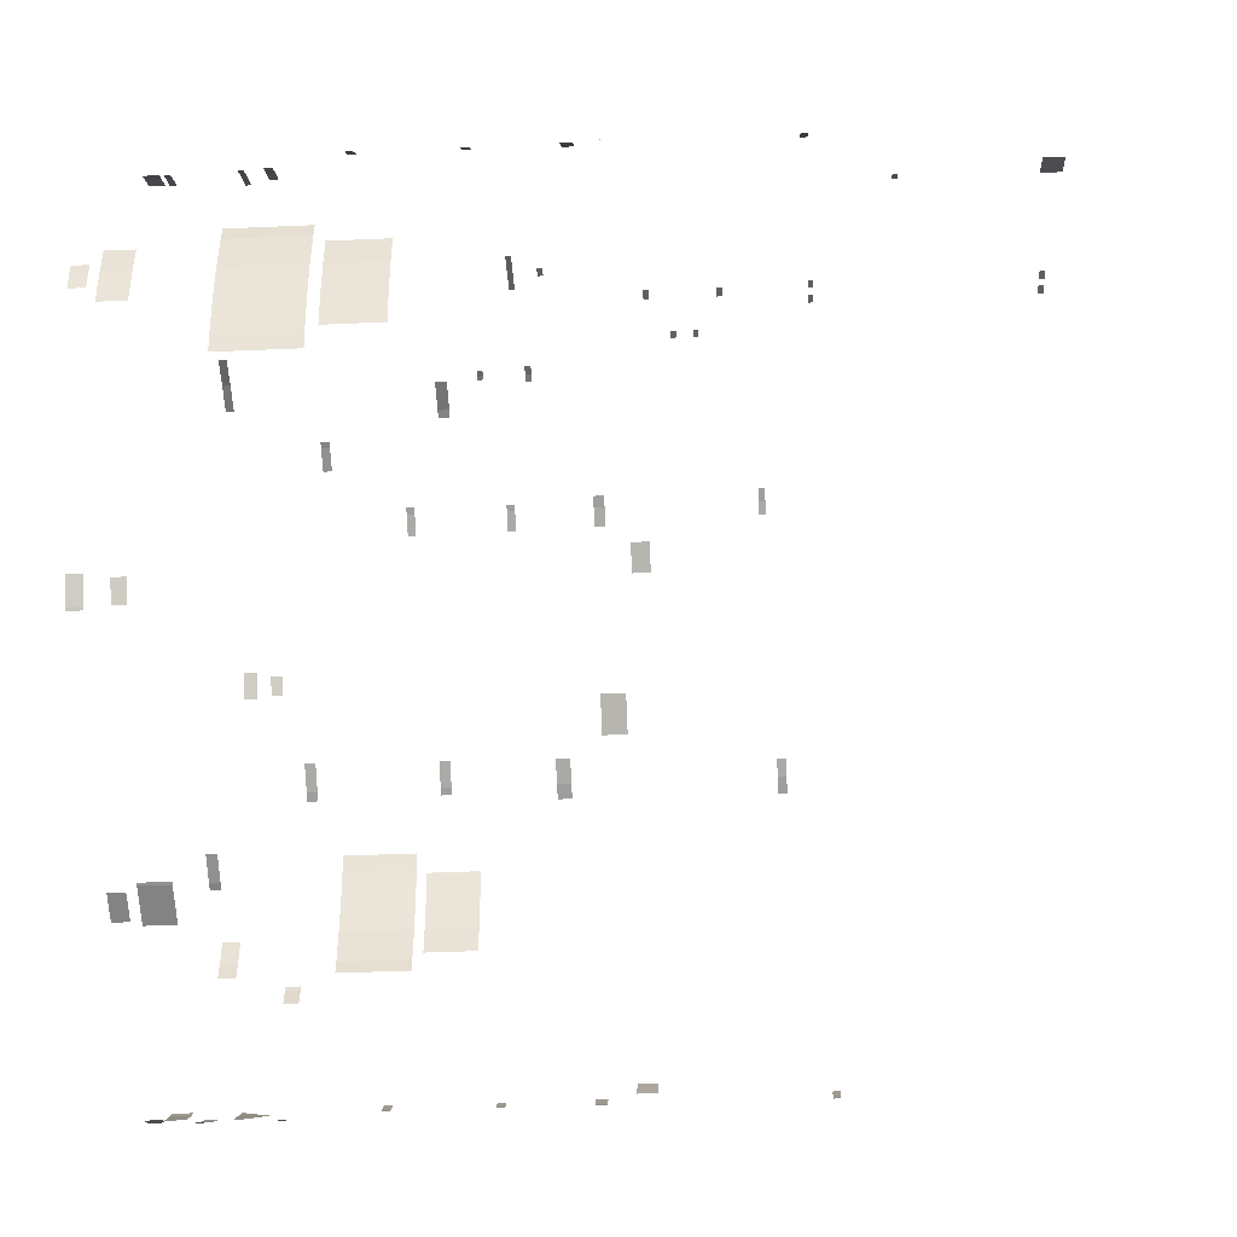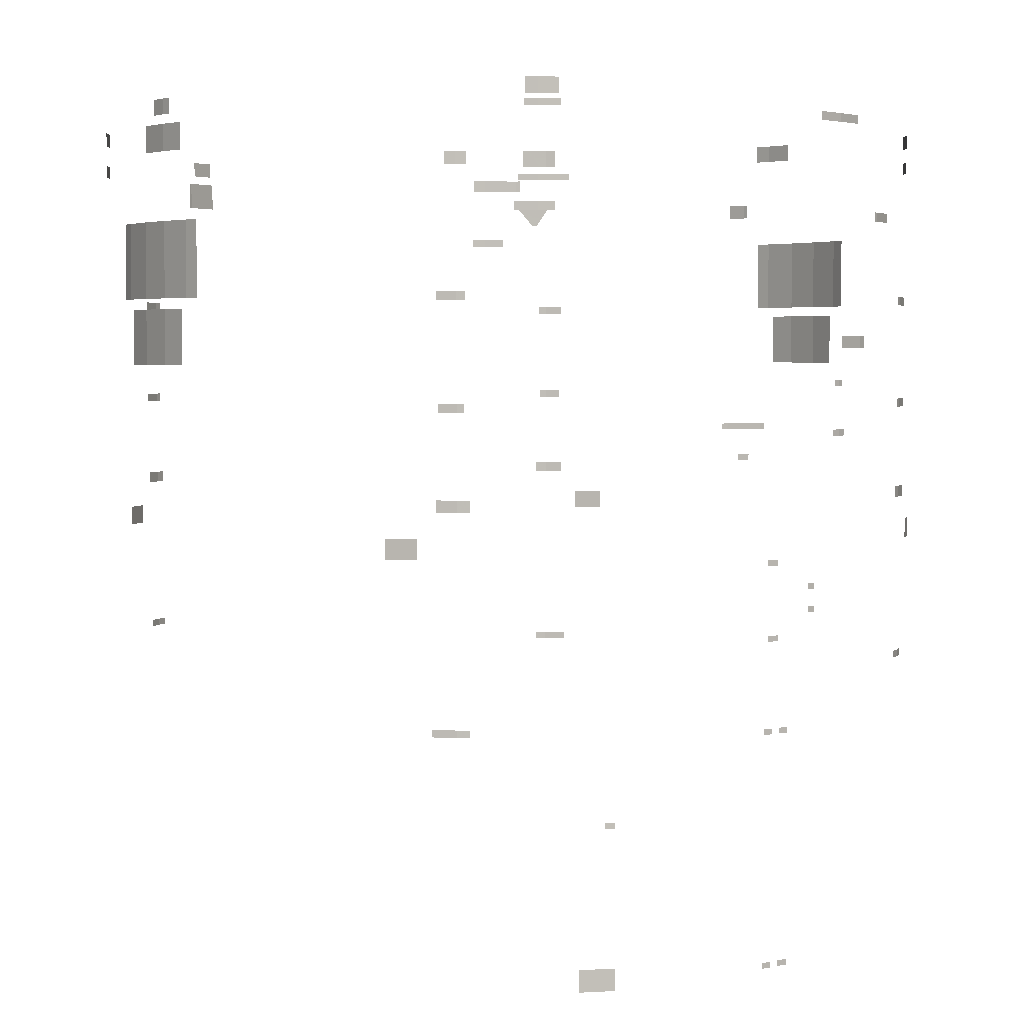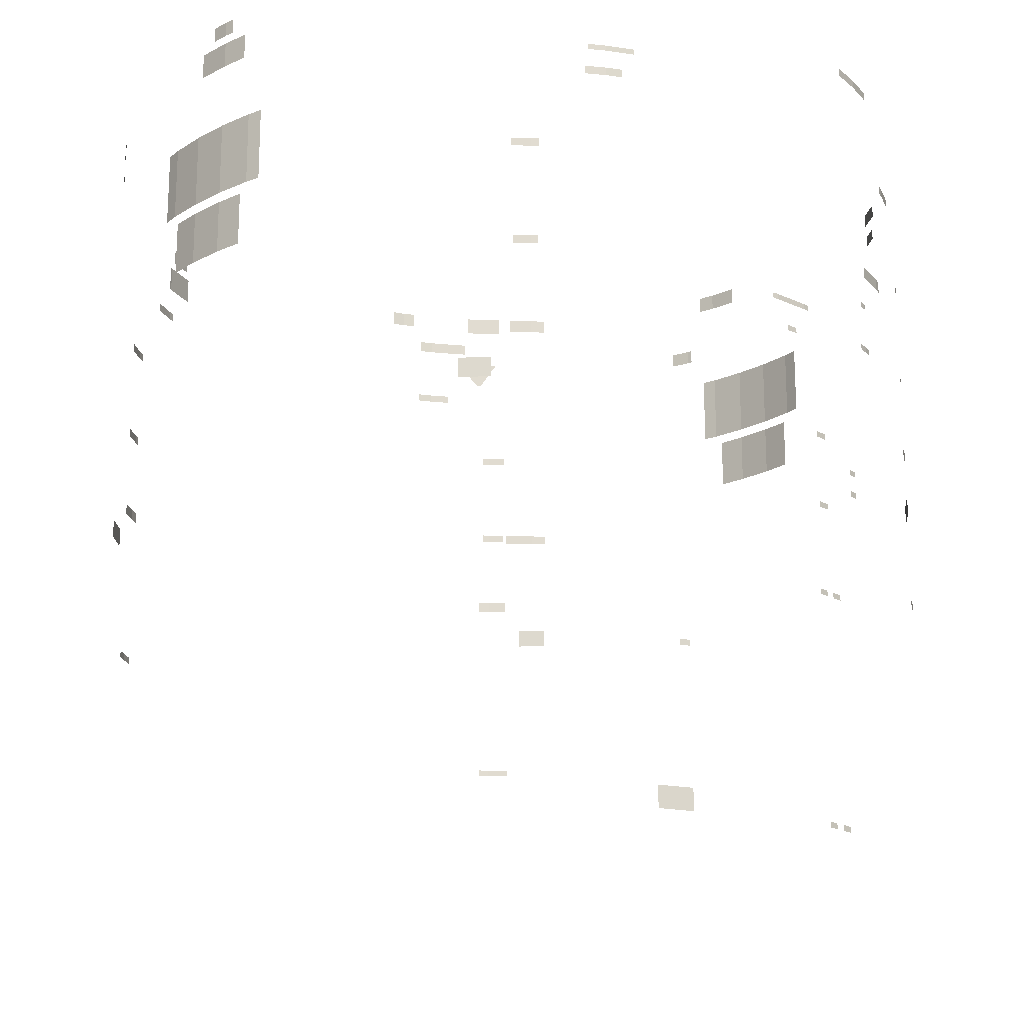
<metadata>
{"format":"obj","ext":"obj","renderer":"f3d","projection":"perspective","resolution":1024,"background":"white","views":[{"elev":-43.8,"azim":-87.1,"up":"+Z"},{"elev":3.5,"azim":-38.8,"up":"+Y"},{"elev":-19.9,"azim":-48.1,"up":"+Y"}]}
</metadata>
<code>
o Mesh.060
v 1.948 94.53 0.1705
v 1.956 94.53 -4e-06
v 1.948 94.78 0.1705
v 1.956 94.78 -4e-06
v 1.95 94.53 -0.1334
v 1.95 94.78 -0.1334
v 1.93 94.53 0.3111
v 1.93 94.78 0.3111
f 3 1 2 4
f 2 5 6 4
f 1 3 8 7
o Mesh.059
v -1.948 94.53 -0.1705
v -1.956 94.53 -4e-06
v -1.948 94.78 -0.1705
v -1.956 94.78 -4e-06
v -1.95 94.53 0.1333
v -1.95 94.78 0.1333
v -1.93 94.53 -0.3112
v -1.93 94.78 -0.3112
f 11 9 10 12
f 10 13 14 12
f 9 11 16 15
o Mesh.058
v 0.3397 95.64 1.926
v 0.3397 95.6 1.926
v 0.2 95.64 1.945
v 0.2 95.6 1.945
v 0.4763 95.64 1.896
v 0.4763 95.6 1.896
f 17 19 20 18
f 17 18 22 21
o Mesh.057
v -0.669 95.48 -1.838
v -0.5062 95.48 -1.889
v -0.669 95.35 -1.838
v -0.5062 95.35 -1.889
v -0.681 95.35 -1.833
v -0.681 95.48 -1.833
f 25 23 24 26
f 28 23 25 27
o Mesh.056
v -1.498 93.8 1.257
v -1.498 93.71 1.257
v -1.584 93.8 1.145
v -1.584 93.71 1.145
f 29 31 32 30
o Mesh.055
v -0.9716 91.87 1.697
v -0.8334 91.87 1.769
v -0.9716 91.97 1.697
v -0.8334 91.97 1.769
f 35 33 34 36
o Mesh.054
v -0.8326 92.57 1.77
v -0.8326 92.6 1.77
v -0.8739 92.57 1.748
v -0.8739 92.6 1.748
f 39 37 38 40
o Mesh.053
v 1.029 95.72 -1.662
v 1.029 95.64 -1.662
v 0.9239 95.72 -1.722
v 0.9239 95.64 -1.722
v 0.978 95.72 -1.694
v 0.978 95.64 -1.694
f 45 41 42 46
f 44 43 45 46
o Mesh.052
v -1.559 95.49 -1.178
v -1.559 95.44 -1.178
v -1.498 95.49 -1.257
v -1.498 95.44 -1.257
f 48 47 49 50
o Mesh.051
v 1.599 95.58 1.127
v 1.599 95.65 1.127
v 1.523 95.65 1.226
v 1.523 95.58 1.226
f 54 51 52 53
o Mesh.050
v -1.383 94.84 1.383
v -1.383 94.81 1.383
v -1.441 94.84 1.319
v -1.441 94.81 1.319
v -1.356 94.84 1.408
v -1.356 94.81 1.408
f 55 57 58 56
f 55 56 60 59
o Mesh.049
v -0.1365 91.92 1.95
v -0.1365 91.9 1.95
v -0.09049 91.9 1.952
v -0.09049 91.92 1.952
f 64 61 62 63
o Mesh.048
v 0.978 94.84 1.694
v 0.978 94.81 1.694
v 1.067 94.84 1.637
v 1.067 94.81 1.637
v 0.9462 94.81 1.711
v 0.9462 94.84 1.711
f 65 66 68 67
f 65 70 69 66
o Mesh.047
v 1.383 94.84 -1.383
v 1.383 94.81 -1.383
v 1.441 94.84 -1.319
v 1.441 94.81 -1.319
v 1.356 94.84 -1.408
v 1.356 94.81 -1.408
f 71 73 74 72
f 71 72 76 75
o Mesh.046
v -0.978 94.84 -1.694
v -0.978 94.81 -1.694
v -1.067 94.84 -1.637
v -1.067 94.81 -1.637
v -0.9462 94.81 -1.711
v -0.9462 94.84 -1.711
f 77 78 80 79
f 77 82 81 78
o Mesh.045
v 0.3397 94.47 1.926
v 0.3397 94.44 1.926
v 0.3588 94.47 1.922
v 0.3588 94.44 1.922
v 0.3111 94.44 1.93
v 0.3111 94.47 1.93
f 83 84 86 85
f 83 88 87 84
o Mesh.044
v 1.276 95.49 -1.481
v 1.276 95.55 -1.481
v 1.068 95.49 -1.636
v 1.068 95.55 -1.636
v 1.122 95.55 -1.602
v 1.257 95.55 -1.498
v 1.122 95.49 -1.602
v 1.257 95.49 -1.498
f 94 96 95 93
f 89 96 94 90
f 95 91 92 93
o Mesh.043
v -0.1159 93.66 1.951
v -0.1159 93.69 1.951
v -0.05874 93.69 1.953
v -0.05874 93.66 1.953
f 98 97 100 99
o Mesh.042
v 0.1705 93.45 1.949
v 0.1705 93.47 1.949
v 0.1302 93.45 1.95
v 0.1302 93.47 1.95
f 101 102 104 103
o Mesh.041
v 0.1302 93.57 1.95
v 0.1302 93.55 1.95
v 0.1705 93.57 1.949
v 0.1705 93.55 1.949
f 107 105 106 108
o Mesh.040
v -0.05874 93.33 1.953
v -0.05874 93.36 1.953
v -0.1159 93.36 1.951
v -0.1159 93.33 1.951
f 112 109 110 111
o Mesh.039
v 1.949 95.7 -0.1705
v 1.949 95.62 -0.1705
v 1.954 95.7 -0.03493
v 1.954 95.62 -0.03493
v 1.938 95.7 -0.254
v 1.938 95.62 -0.254
f 113 115 116 114
f 113 114 118 117
o Mesh.038
v 1.443 93.92 -1.318
v 1.443 93.97 -1.318
v 1.383 93.97 -1.383
v 1.383 93.92 -1.383
v 1.341 93.97 -1.421
v 1.341 93.92 -1.421
f 124 123 121 122
f 119 122 121 120
o Mesh.037
v -0.9271 93.97 -1.72
v -0.9271 93.92 -1.72
v -1.054 93.97 -1.645
v -1.054 93.92 -1.645
v -0.978 93.97 -1.694
v -0.978 93.92 -1.694
f 129 125 126 130
f 128 127 129 130
o Mesh.036
v 0.669 95.22 1.838
v 0.6413 95.22 1.847
v 0.669 95.18 1.838
v 0.6413 95.18 1.847
v 0.7779 95.22 1.793
v 0.7779 95.18 1.793
f 131 132 134 133
f 131 133 136 135
o Mesh.035
v 0.9271 93.97 1.72
v 0.9271 93.92 1.72
v 1.054 93.97 1.645
v 1.054 93.92 1.645
v 0.978 93.97 1.694
v 0.978 93.92 1.694
f 141 137 138 142
f 140 139 141 142
o Mesh.034
v -1.122 95.73 1.602
v -1.122 95.66 1.602
v -1.048 95.73 1.65
v -1.048 95.66 1.65
v -1.165 95.73 1.569
v -1.165 95.66 1.569
f 143 144 146 145
f 143 147 148 144
o Mesh.033
v -1.341 93.97 1.421
v -1.341 93.92 1.421
v -1.443 93.92 1.318
v -1.443 93.97 1.318
v -1.383 93.97 1.383
v -1.383 93.92 1.383
f 150 149 153 154
f 153 152 151 154
o Mesh.032
v -0.9525 94.37 -1.707
v -0.9525 94.34 -1.707
v -1.06 94.37 -1.641
v -1.06 94.34 -1.641
v -0.978 94.37 -1.694
v -0.978 94.34 -1.694
f 159 155 156 160
f 158 157 159 160
o Mesh.031
v 1.383 94.37 -1.383
v 1.383 94.34 -1.383
v 1.359 94.37 -1.405
v 1.359 94.34 -1.405
v 1.435 94.37 -1.326
v 1.435 94.34 -1.326
f 161 162 164 163
f 161 165 166 162
o Mesh.030
v 0.978 94.37 1.694
v 0.978 94.34 1.694
v 0.9525 94.37 1.707
v 0.9525 94.34 1.707
v 1.06 94.37 1.641
v 1.06 94.34 1.641
f 167 169 170 168
f 167 168 172 171
o Mesh.029
v -0.04921 91.92 1.954
v -0.04921 91.9 1.954
v 0 91.9 1.956
v 0 91.92 1.956
f 176 173 174 175
o Mesh.028
v -1.435 94.37 1.326
v -1.435 94.34 1.326
v -1.383 94.37 1.383
v -1.383 94.34 1.383
v -1.359 94.37 1.405
v -1.359 94.34 1.405
f 182 181 179 180
f 179 177 178 180
o Mesh.027
v 0.9207 93.2 1.724
v 0.9207 93.17 1.724
v 1.032 93.2 1.66
v 1.032 93.17 1.66
v 0.978 93.2 1.694
v 0.978 93.17 1.694
f 187 183 184 188
f 186 185 187 188
o Mesh.026
v 1.343 93 -1.42
v 1.343 92.96 -1.42
v 1.454 93 -1.306
v 1.454 92.96 -1.306
v 1.383 93 -1.383
v 1.383 92.96 -1.383
f 190 189 193 194
f 193 191 192 194
o Mesh.025
v -0.9207 93.2 -1.724
v -0.9207 93.17 -1.724
v -1.032 93.2 -1.66
v -1.032 93.17 -1.66
v -0.978 93.2 -1.694
v -0.978 93.17 -1.694
f 199 195 196 200
f 198 197 199 200
o Mesh.024
v -1.343 93 1.42
v -1.343 92.96 1.42
v -1.454 93 1.306
v -1.454 92.96 1.306
v -1.383 93 1.383
v -1.383 92.96 1.383
f 202 201 205 206
f 205 203 204 206
o Mesh.023
v -1.95 95.6 0.127
v -1.95 95.48 0.127
v -1.956 95.6 -4e-06
v -1.956 95.48 -4e-06
v -1.949 95.6 -0.1588
v -1.949 95.48 -0.1588
f 209 211 212 210
f 208 207 209 210
o Mesh.022
v 1.926 95.39 -0.3397
v 1.926 95.32 -0.3397
v 1.906 95.39 -0.4318
v 1.906 95.32 -0.4318
v 1.929 95.39 -0.3175
v 1.929 95.32 -0.3175
f 213 214 216 215
f 213 217 218 214
o Mesh.021
v 1.122 93.71 1.602
v 1.238 93.8 1.513
v 1.238 93.71 1.513
v 1.122 93.8 1.602
f 222 219 221 220
o Mesh.020
v -1.238 93.8 -1.513
v -1.238 93.71 -1.513
v -1.122 93.8 -1.602
v -1.122 93.71 -1.602
f 224 223 225 226
o Mesh.019
v 1.122 95.22 -1.602
v 1.122 95.18 -1.602
v 1.06 95.22 -1.641
v 1.06 95.18 -1.641
v 1.2 95.22 -1.542
v 1.2 95.18 -1.542
f 227 228 230 229
f 227 231 232 228
o Mesh.018
v 0.3397 94.22 1.926
v 0.3397 94.25 1.926
v 0.3778 94.22 1.918
v 0.3778 94.25 1.918
v 0.2953 94.22 1.932
v 0.2953 94.25 1.932
f 233 235 236 234
f 233 234 238 237
o Mesh.017
v -1.122 95.22 1.602
v -1.122 95.18 1.602
v -1.06 95.22 1.641
v -1.06 95.18 1.641
v -1.2 95.22 1.542
v -1.2 95.18 1.542
f 239 240 242 241
f 239 243 244 240
o Mesh.016
v -1.122 95.33 1.602
v -1.122 95.3 1.602
v -1.013 95.33 1.672
v -1.013 95.3 1.672
v -1.187 95.33 1.552
v -1.187 95.3 1.552
f 245 246 248 247
f 245 249 250 246
o Mesh.015
v 0.5063 94.66 1.89
v 0.5063 94.61 1.89
v 0.5461 94.66 1.877
v 0.5461 94.61 1.877
v 0.3619 94.66 1.922
v 0.3619 94.61 1.922
f 251 252 254 253
f 251 255 256 252
o Mesh.014
v -1.122 95.64 1.602
v -1.122 95.62 1.602
v -1.041 95.64 1.654
v -1.041 95.62 1.654
v -1.168 95.64 1.567
v -1.168 95.62 1.567
f 257 258 260 259
f 257 261 262 258
o Mesh.013
v 1.939 94.83 -0.2413
v 1.939 95.17 -0.2413
v 1.91 94.83 0.4127
v 1.91 95.17 0.4127
v 1.926 94.83 0.3396
v 1.948 94.83 0.1705
v 1.956 94.83 -4e-06
v 1.948 94.83 -0.1705
v 1.926 95.17 0.3396
v 1.948 95.17 0.1705
v 1.956 95.17 -4e-06
v 1.948 95.17 -0.1705
f 268 272 271 267
f 269 273 272 268
f 270 274 273 269
f 270 263 264 274
f 266 265 267 271
o Mesh.012
v 1.289 95.72 -1.469
v 1.289 95.63 -1.469
v 1.383 95.72 -1.383
v 1.383 95.63 -1.383
v 1.419 95.72 -1.344
v 1.419 95.63 -1.344
f 277 279 280 278
f 276 275 277 278
o Mesh.011
v -1.926 94.83 -0.3396
v -1.948 94.83 -0.1705
v -1.956 94.83 -4e-06
v -1.948 94.83 0.1705
v -1.926 95.17 -0.3396
v -1.948 95.17 -0.1705
v -1.956 95.17 -4e-06
v -1.948 95.17 0.1705
v -1.939 94.83 0.2413
v -1.939 95.17 0.2413
v -1.91 94.83 -0.4128
v -1.91 95.17 -0.4128
f 285 281 282 286
f 283 287 286 282
f 284 288 287 283
f 284 289 290 288
f 281 285 292 291
o Mesh.010
v 1.346 95.3 -1.417
v 1.383 95.38 -1.383
v 1.257 95.41 -1.498
v 1.328 95.3 -1.433
v 1.399 95.43 -1.366
v 1.405 95.42 -1.359
v 1.256 95.43 -1.499
v 1.251 95.42 -1.503
v 1.257 95.43 -1.498
v 1.383 95.43 -1.383
f 295 301 302
f 295 302 294
f 296 295 294
f 294 293 296
f 302 297 298 294
f 300 299 301 295
o Mesh.009
v -0.669 95.22 -1.838
v -0.6413 95.22 -1.847
v -0.669 95.18 -1.838
v -0.6413 95.18 -1.847
v -0.7779 95.22 -1.793
v -0.7779 95.18 -1.793
f 303 304 306 305
f 303 305 308 307
o Mesh.008
v -0.6445 95.52 -1.846
v -0.6445 95.59 -1.846
v -0.5239 95.59 -1.884
v -0.5239 95.52 -1.884
f 312 309 310 311
o Mesh.007
v -1.489 95.59 -1.267
v -1.489 95.65 -1.267
v -1.568 95.59 -1.166
v -1.568 95.65 -1.166
v -1.498 95.65 -1.257
v -1.498 95.59 -1.257
f 313 318 317 314
f 318 315 316 317
o Mesh.006
v -1.956 95.71 -4e-06
v -1.956 95.64 -4e-06
v -1.952 95.71 -0.08255
v -1.952 95.64 -0.08255
v -1.954 95.71 0.04445
v -1.954 95.64 0.04445
f 319 321 322 320
f 319 320 324 323
o Mesh.005
v -0.04921 92.95 1.954
v -0.04921 92.93 1.954
v 0 92.93 1.956
v 0 92.95 1.956
f 328 325 326 327
o Mesh.004
v 1.584 93.8 -1.145
v 1.584 93.71 -1.145
v 1.498 93.8 -1.257
v 1.498 93.71 -1.257
f 331 329 330 332
o Mesh.003
v -0.1365 92.95 1.95
v -0.1365 92.93 1.95
v -0.09049 92.93 1.952
v -0.09049 92.95 1.952
f 336 333 334 335
o Mesh.002
v -0.1705 94.28 1.949
v -0.3397 94.28 1.926
v -0.1705 94.26 1.949
v -0.3397 94.26 1.926
v -0.3651 94.28 1.921
v -0.3651 94.26 1.921
v -0.1461 94.28 1.95
v -0.1461 94.26 1.95
f 339 337 338 340
f 338 341 342 340
f 337 339 344 343
o Mesh.001
v -0.2826 94.15 1.934
v -0.2826 94.13 1.934
v -0.2286 94.13 1.941
v -0.2286 94.15 1.941
f 348 345 346 347
o Mesh
v 1.535 95.52 1.21
v 1.535 95.46 1.21
v 1.591 95.46 1.137
v 1.591 95.52 1.137
f 352 349 350 351

</code>
